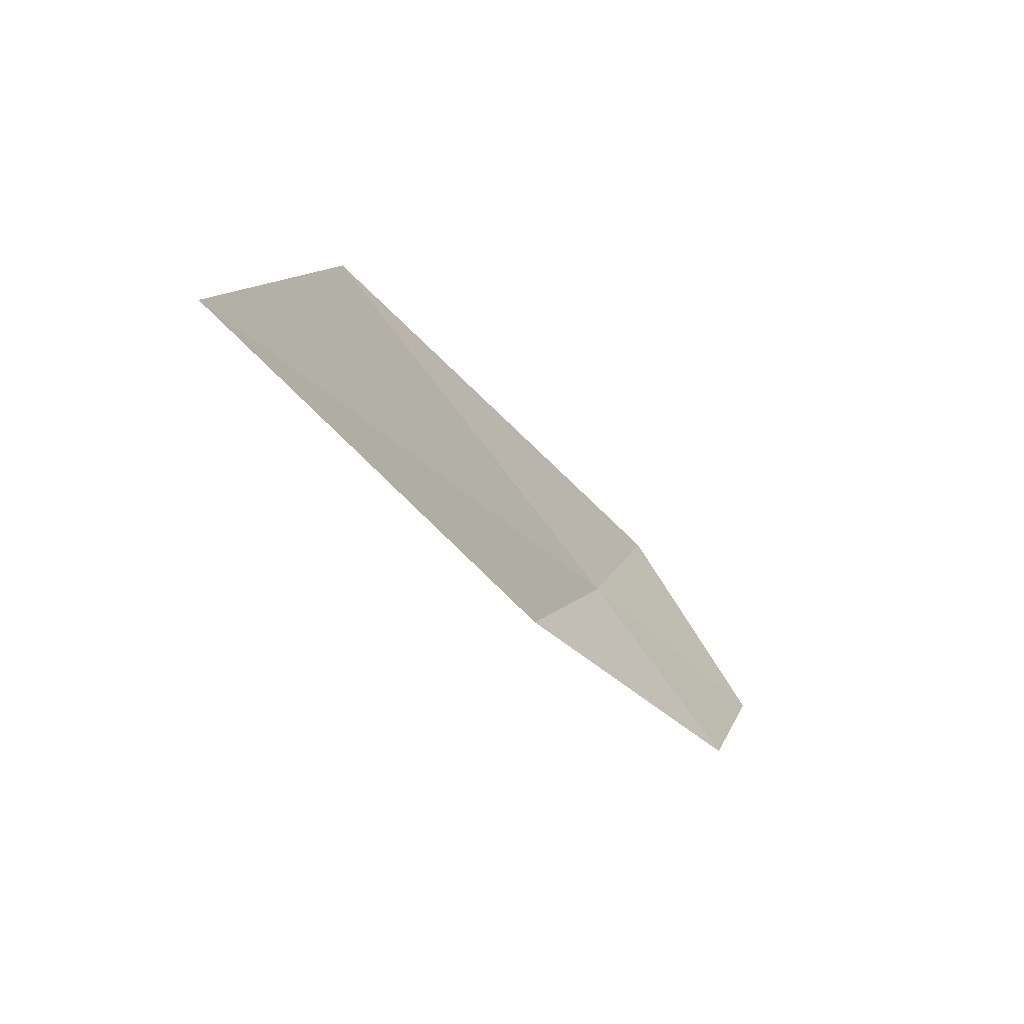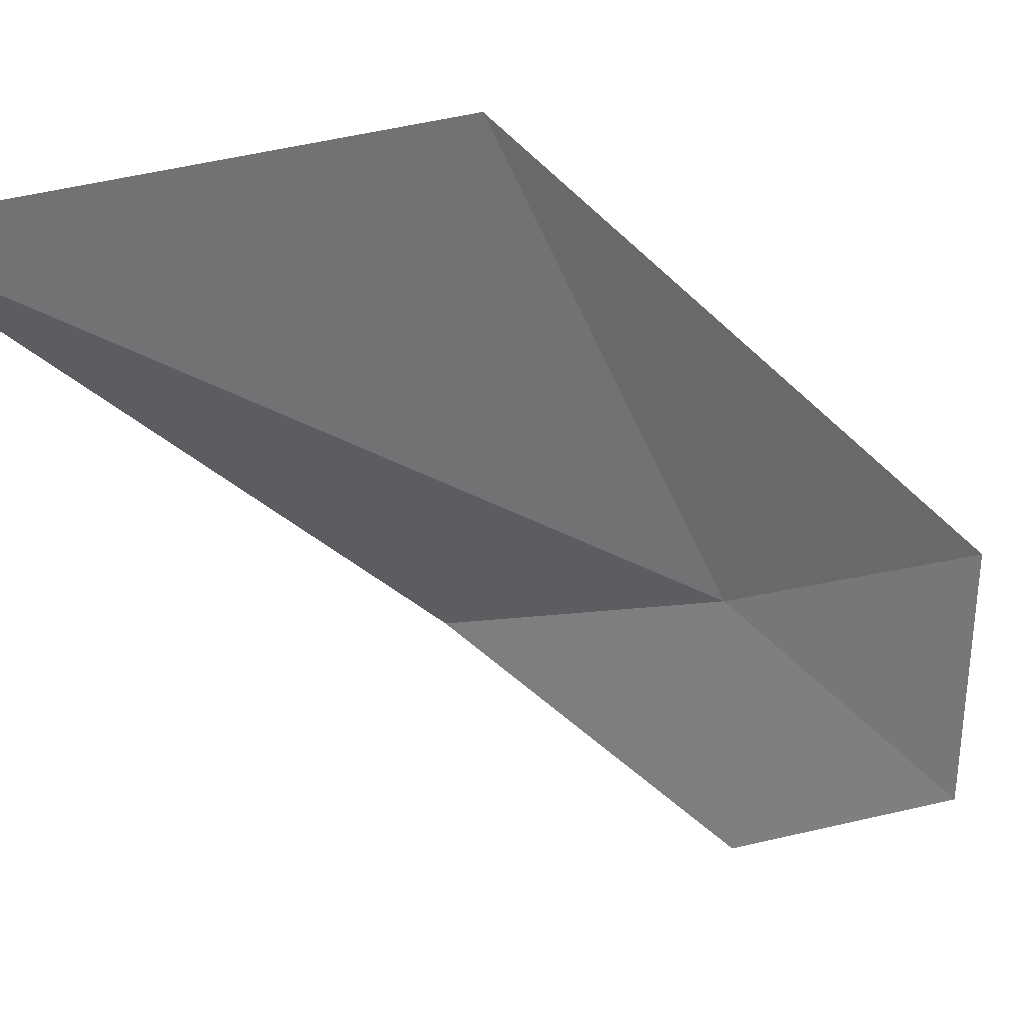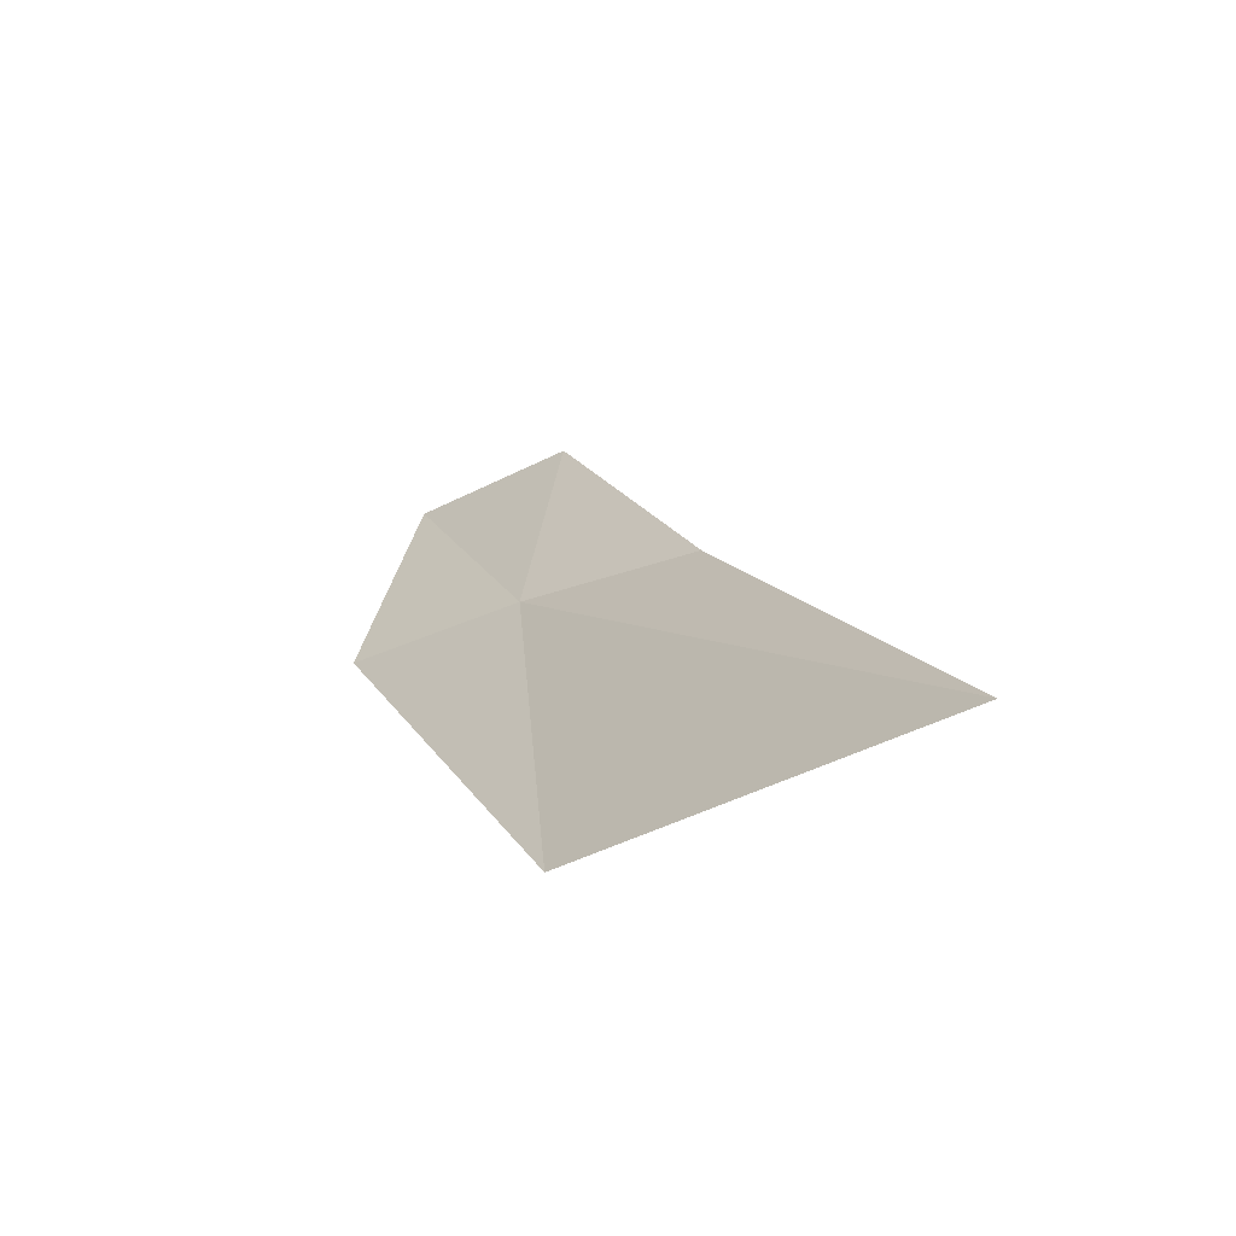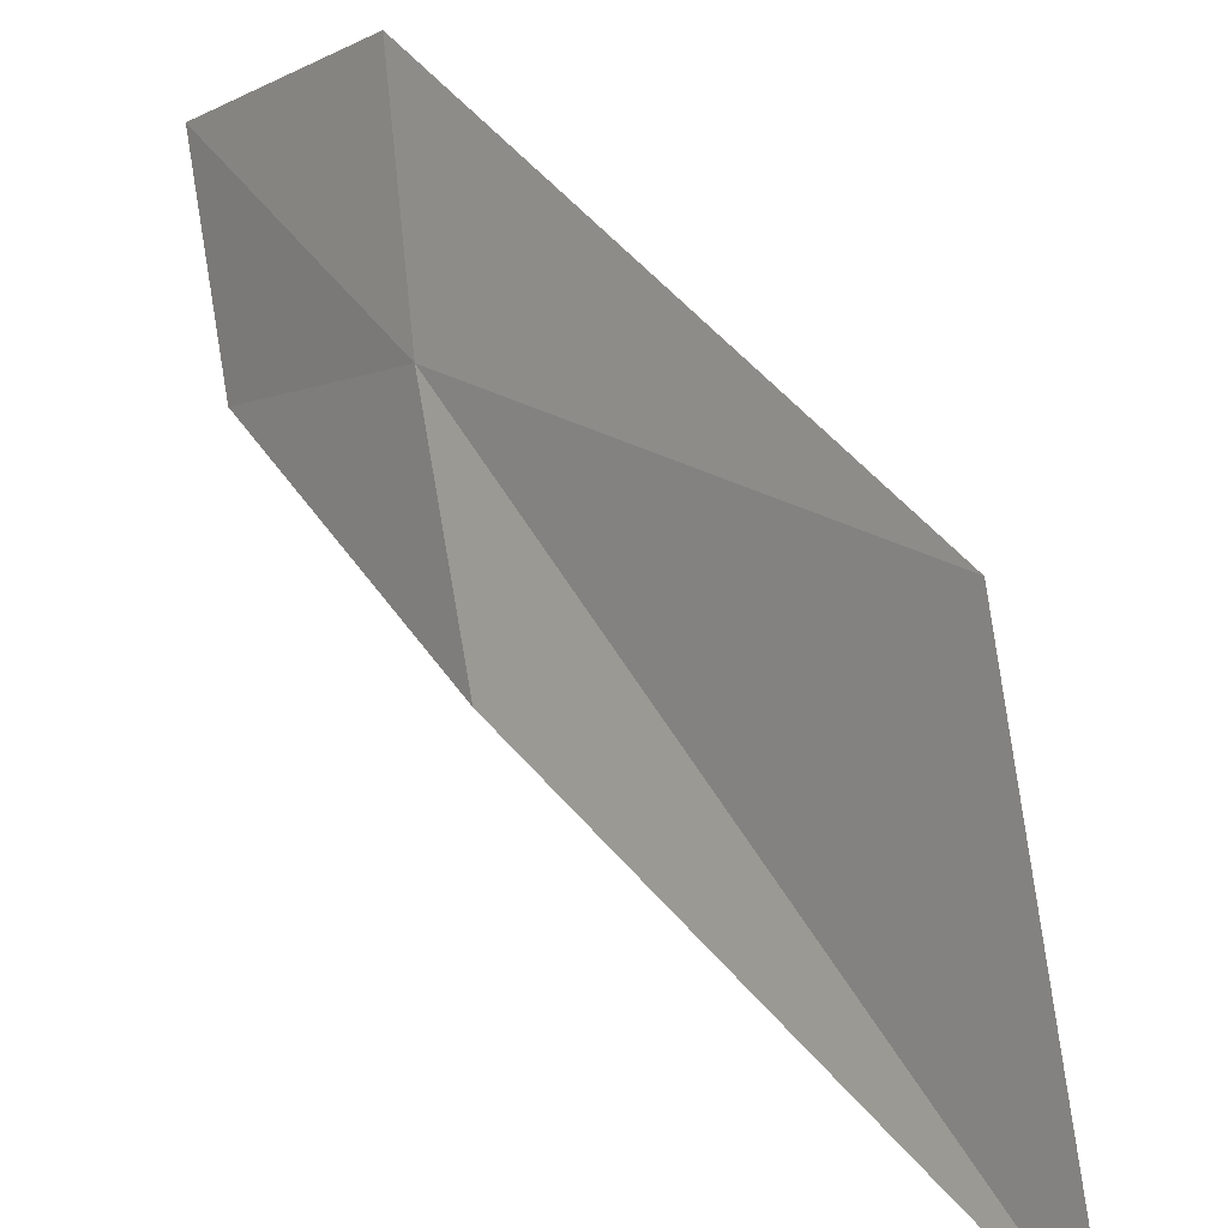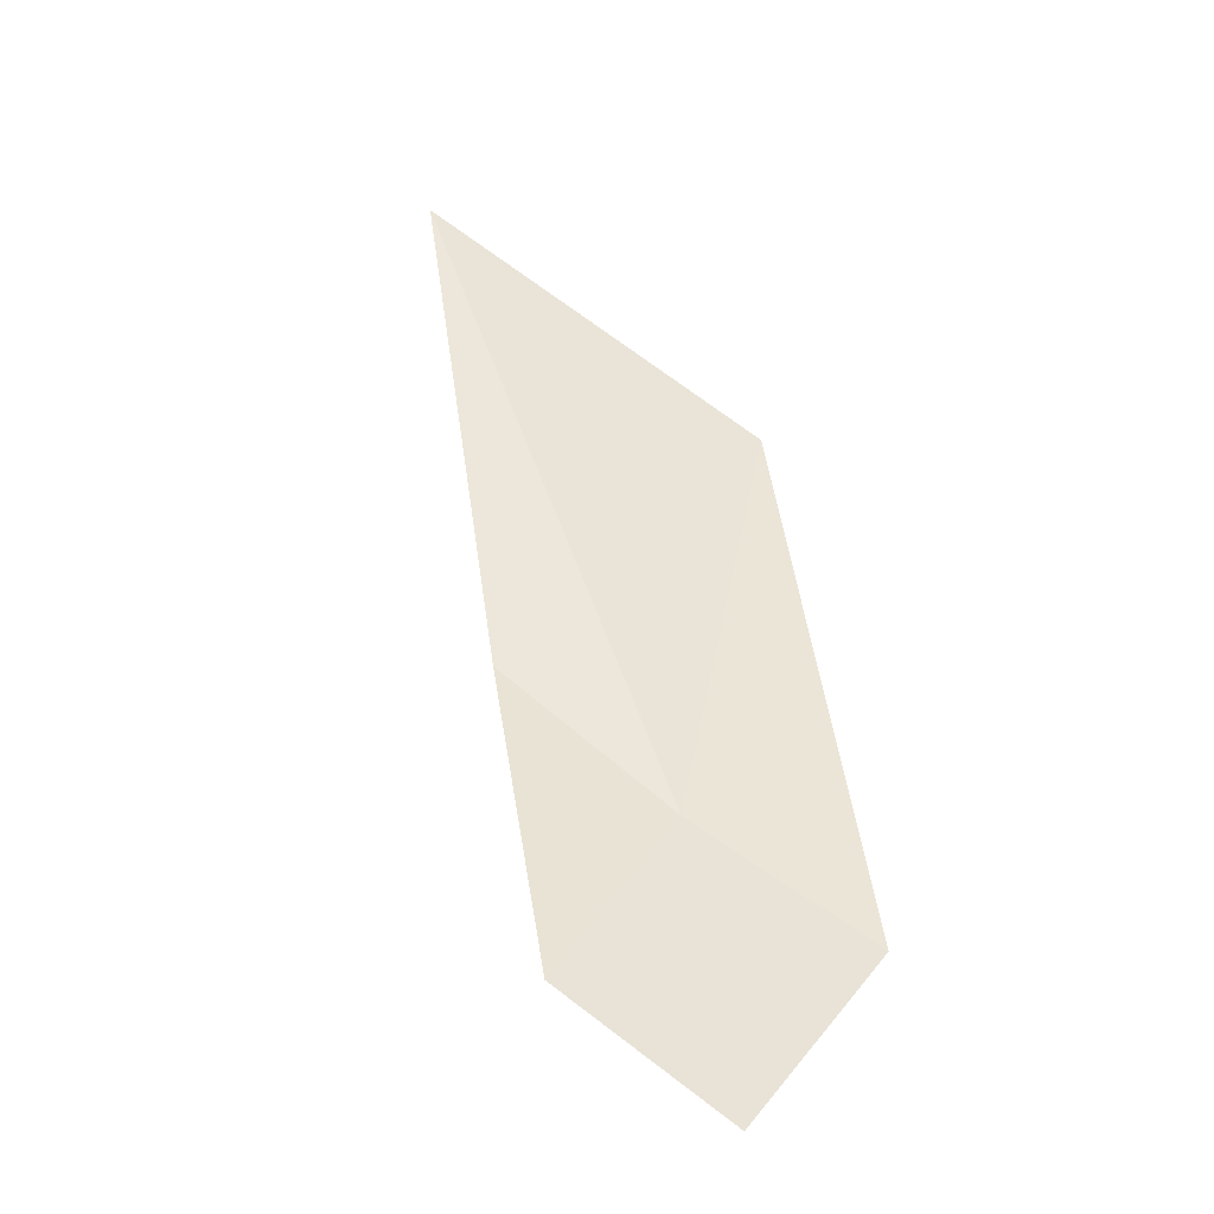
<metadata>
{"format":"obj","ext":"obj","renderer":"f3d","projection":"perspective","resolution":1024,"background":"white","views":[{"elev":48.3,"azim":122.1,"up":"+Y"},{"elev":-4.3,"azim":-157.8,"up":"+Z"},{"elev":77.7,"azim":0.2,"up":"+Y"},{"elev":76.5,"azim":118.0,"up":"+Z"},{"elev":-6.6,"azim":-155.9,"up":"+Y"}]}
</metadata>
<code>
v 19.98 15.43 4.094
v 19.97 15.41 4.078
v 19.97 15.42 4.098
v 19.99 15.47 4.126
v 20.02 15.5 4.116
v 20 15.45 4.092
v 19.99 15.42 4.074
f 1 3 2
f 1 4 3
f 1 5 4
f 1 6 5
f 1 7 6
f 1 2 7

</code>
